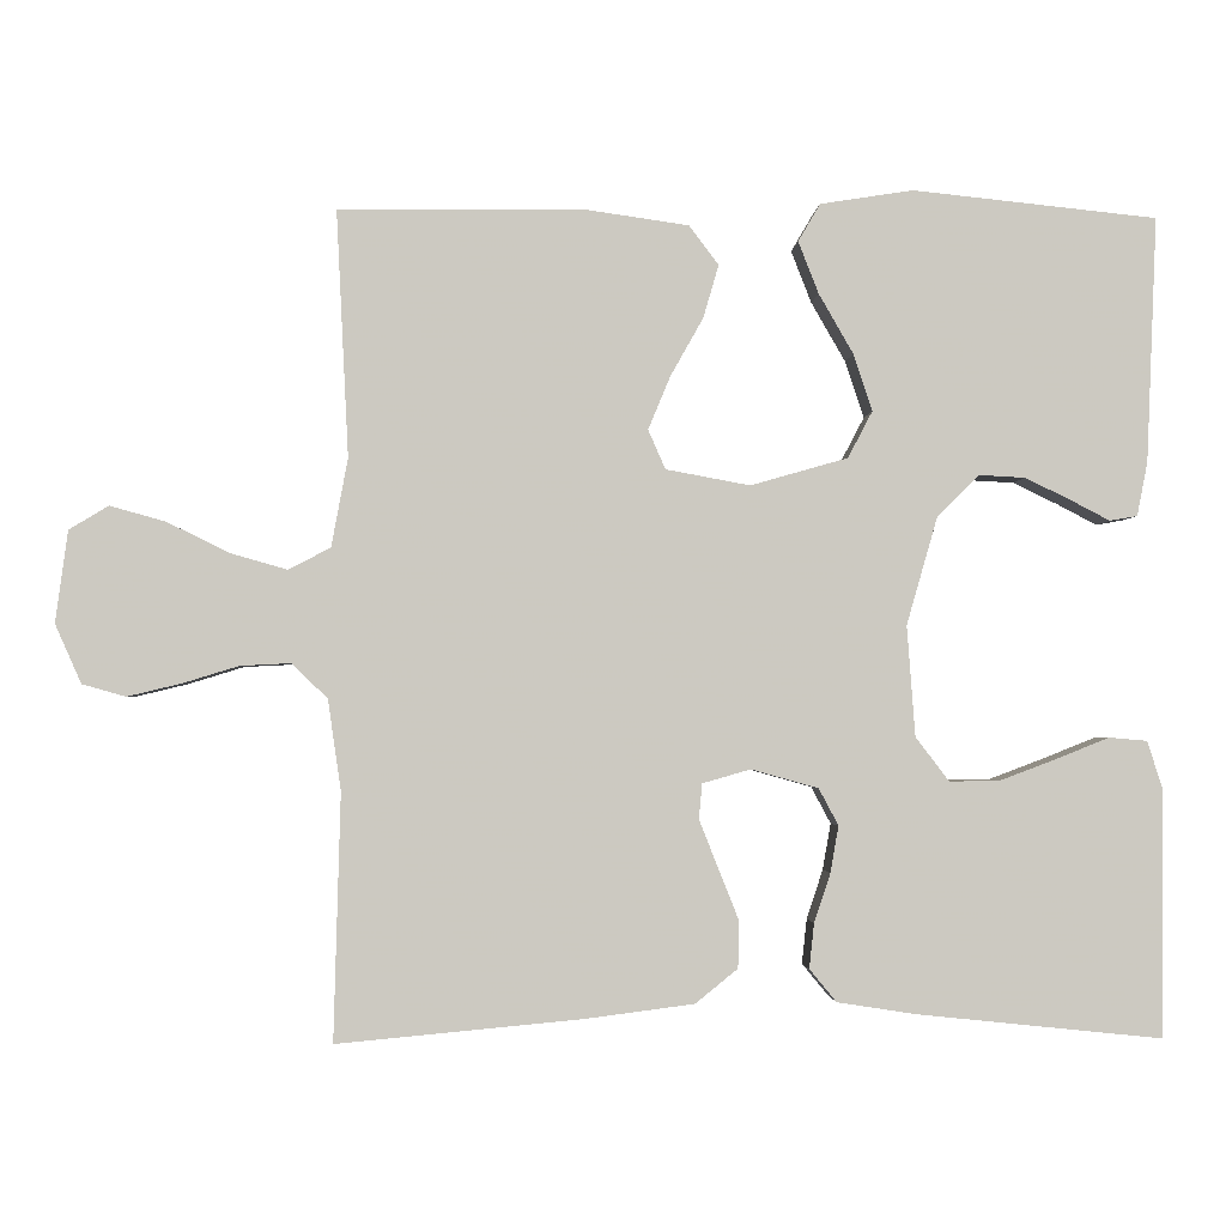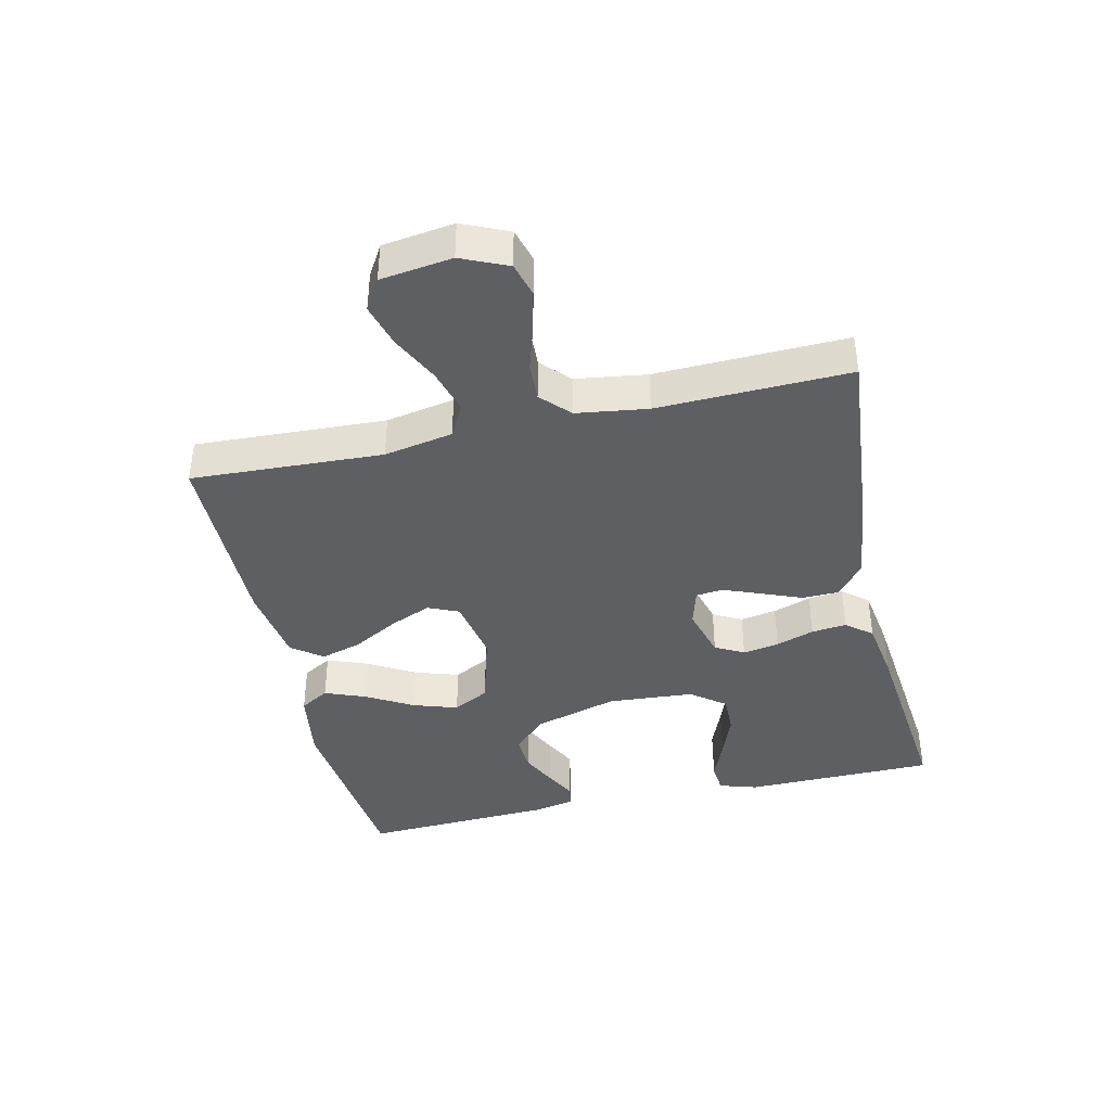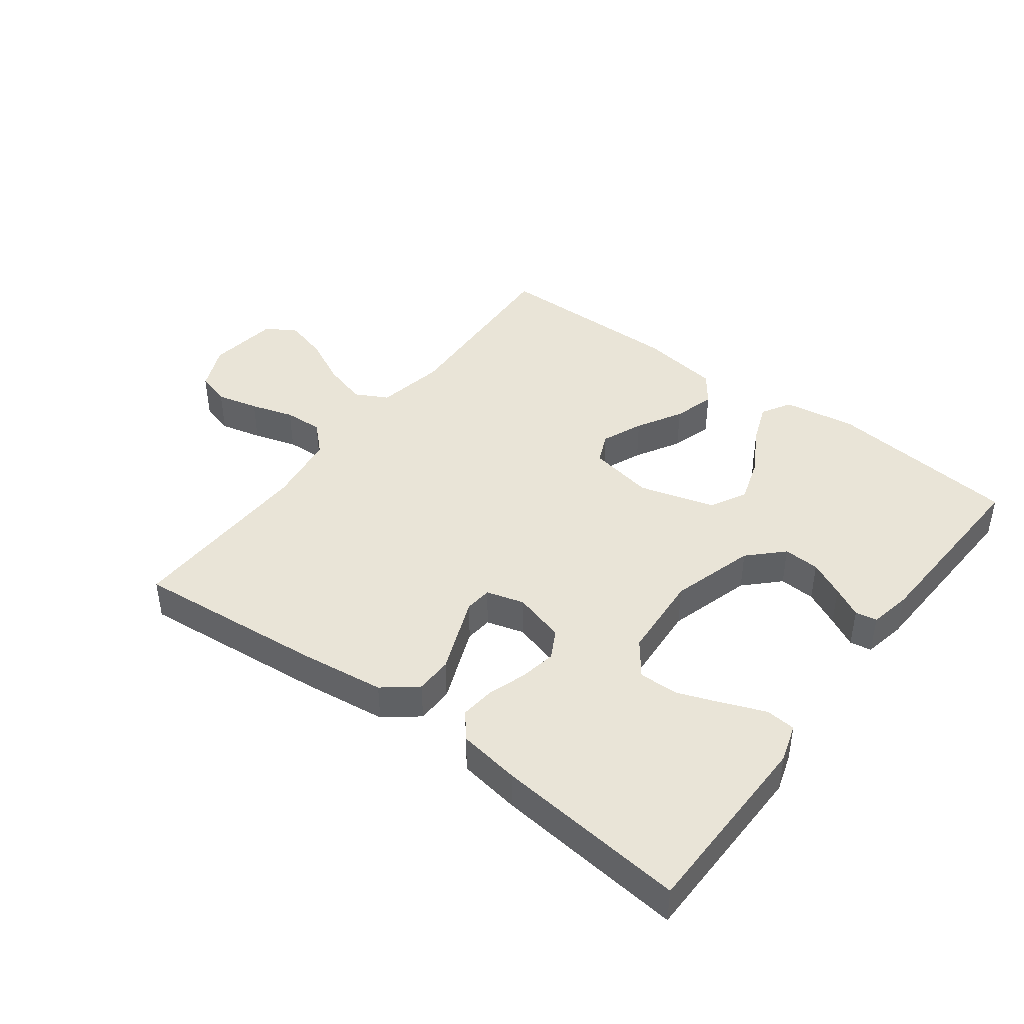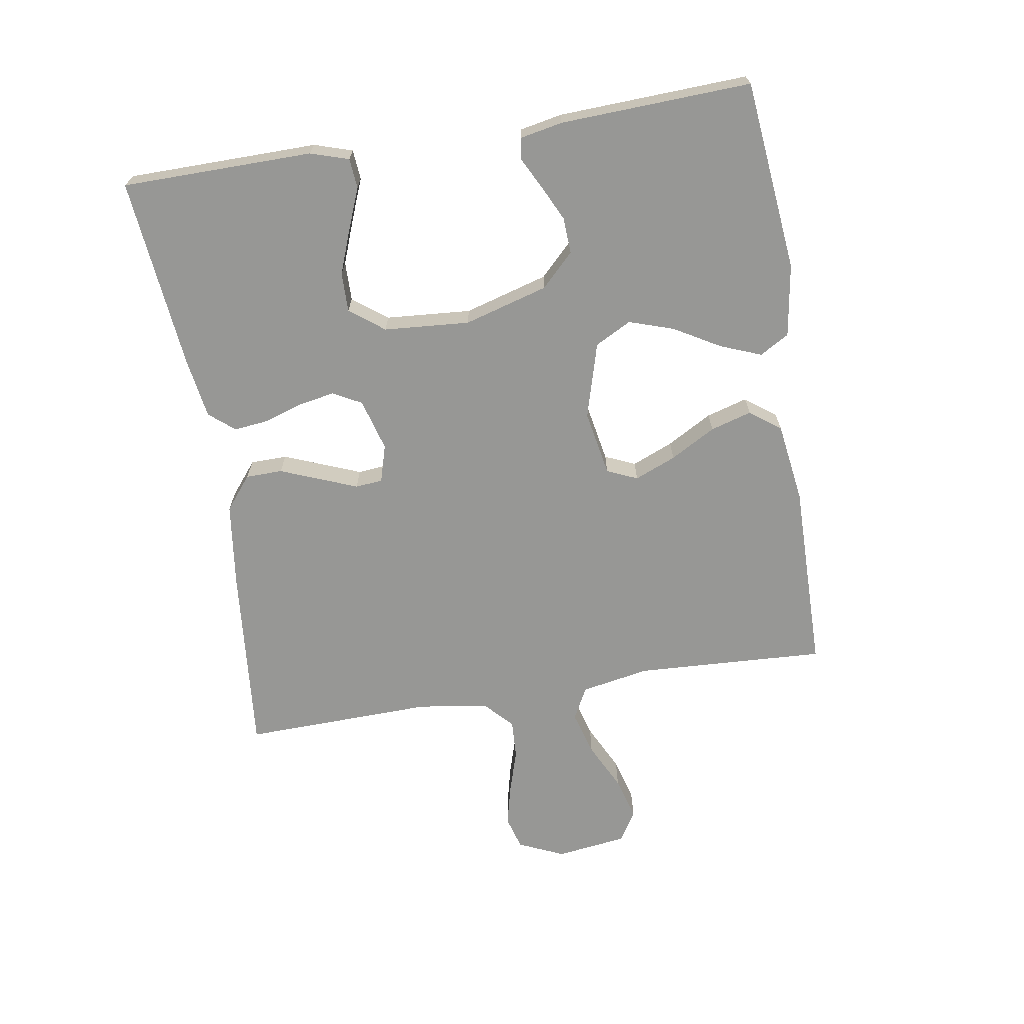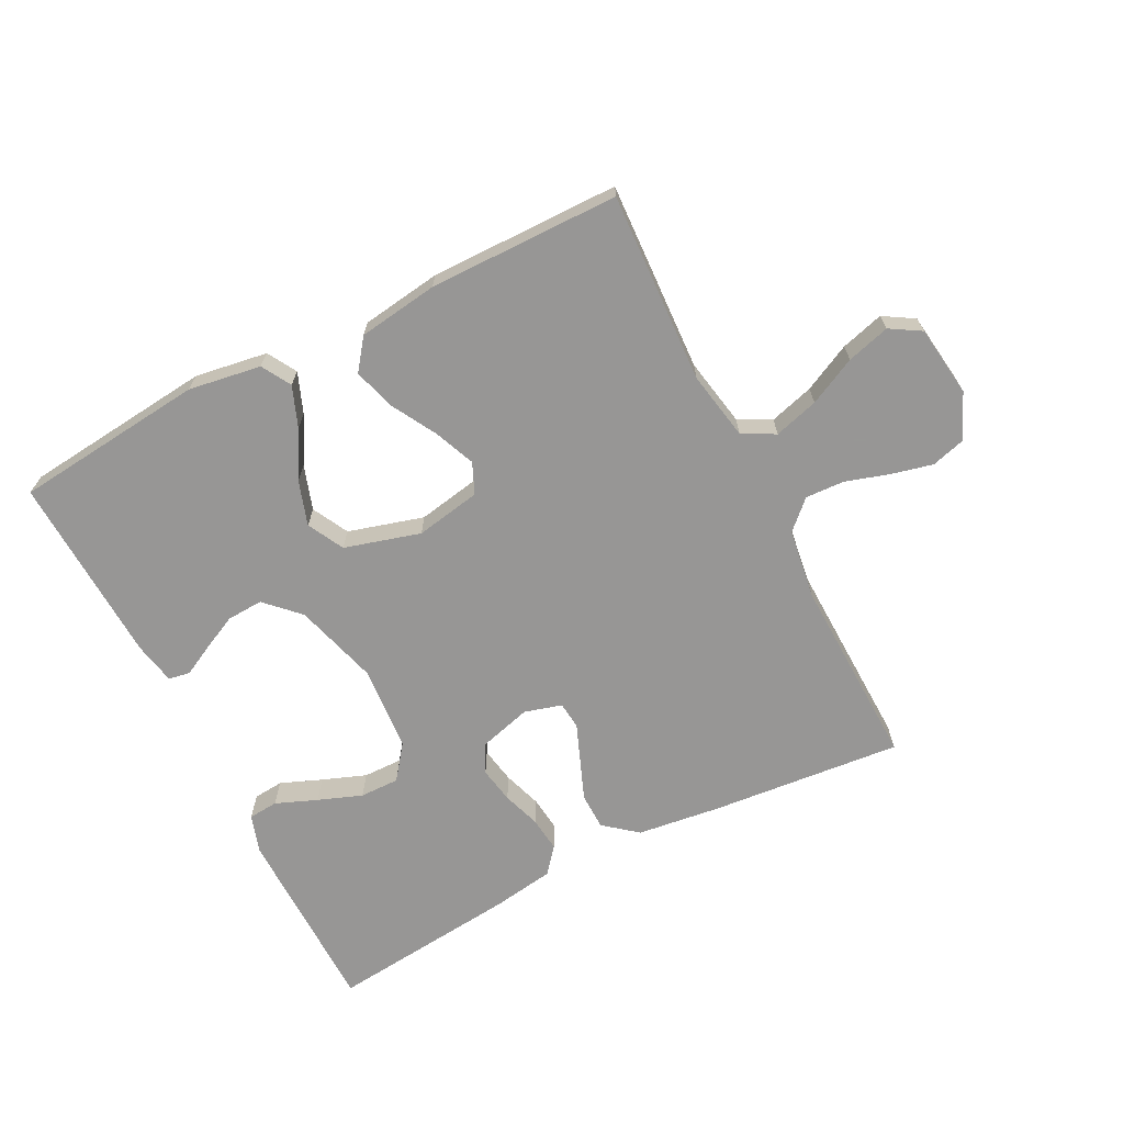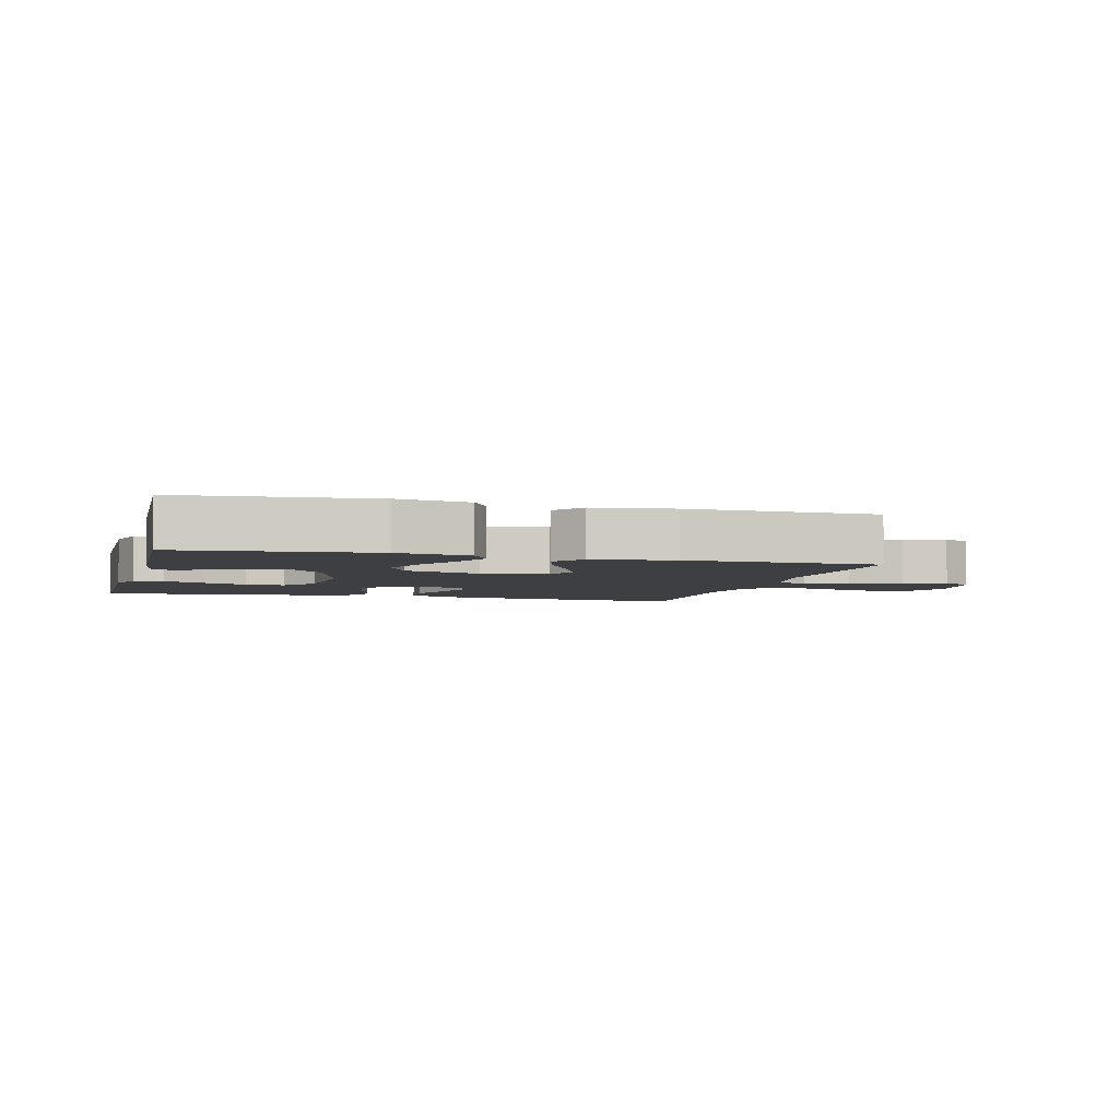
<metadata>
{"format":"obj","ext":"obj","renderer":"f3d","projection":"perspective","resolution":1024,"background":"white","views":[{"elev":-2.3,"azim":176.8,"up":"+Z"},{"elev":-40.3,"azim":102.9,"up":"+Y"},{"elev":43.0,"azim":-143.0,"up":"+Y"},{"elev":-68.1,"azim":-80.8,"up":"+Y"},{"elev":-68.0,"azim":27.1,"up":"+Y"},{"elev":-4.2,"azim":-15.2,"up":"+Y"}]}
</metadata>
<code>
v 0.5 0.07 0.5
v 0.485 0.07 0.2
v 0.505 0.07 0.092
v 0.556 0.07 0.065
v 0.626 0.07 0.085
v 0.701 0.07 0.122
v 0.769 0.07 0.141
v 0.817 0.07 0.112
v 0.832 0.07 0
v 0.8 0.07 -0.072
v 0.747 0.07 -0.087
v 0.681 0.07 -0.071
v 0.613 0.07 -0.05
v 0.552 0.07 -0.047
v 0.508 0.07 -0.089
v 0.492 0.07 -0.2
v 0.5 0.07 -0.5
v 0.2 0.07 -0.472
v 0.068 0.07 -0.455
v 0.016 0.07 -0.413
v 0.015 0.07 -0.355
v 0.04 0.07 -0.292
v 0.063 0.07 -0.234
v 0.059 0.07 -0.191
v 0 0.07 -0.174
v -0.082 0.07 -0.197
v -0.106 0.07 -0.242
v -0.096 0.07 -0.299
v -0.076 0.07 -0.359
v -0.07 0.07 -0.414
v -0.103 0.07 -0.454
v -0.2 0.07 -0.469
v -0.5 0.07 -0.5
v -0.503 0.07 -0.2
v -0.484 0.07 -0.14
v -0.437 0.07 -0.136
v -0.372 0.07 -0.162
v -0.303 0.07 -0.188
v -0.241 0.07 -0.189
v -0.2 0.07 -0.135
v -0.19 0.07 0
v -0.228 0.07 0.132
v -0.279 0.07 0.183
v -0.336 0.07 0.18
v -0.392 0.07 0.153
v -0.44 0.07 0.128
v -0.474 0.07 0.134
v -0.487 0.07 0.2
v -0.5 0.07 0.5
v -0.2 0.07 0.531
v -0.086 0.07 0.513
v -0.059 0.07 0.467
v -0.084 0.07 0.403
v -0.126 0.07 0.33
v -0.149 0.07 0.26
v -0.119 0.07 0.203
v 0 0.07 0.169
v 0.103 0.07 0.188
v 0.124 0.07 0.236
v 0.097 0.07 0.301
v 0.057 0.07 0.372
v 0.038 0.07 0.437
v 0.074 0.07 0.485
v 0.2 0.07 0.503
v 0.5 0 0.5
v 0.485 0 0.2
v 0.505 0 0.092
v 0.556 0 0.065
v 0.626 0 0.085
v 0.701 0 0.122
v 0.769 0 0.141
v 0.817 0 0.112
v 0.832 0 0
v 0.8 0 -0.072
v 0.747 0 -0.087
v 0.681 0 -0.071
v 0.613 0 -0.05
v 0.552 0 -0.047
v 0.508 0 -0.089
v 0.492 0 -0.2
v 0.5 0 -0.5
v 0.2 0 -0.472
v 0.068 0 -0.455
v 0.016 0 -0.413
v 0.015 0 -0.355
v 0.04 0 -0.292
v 0.063 0 -0.234
v 0.059 0 -0.191
v 0 0 -0.174
v -0.082 0 -0.197
v -0.106 0 -0.242
v -0.096 0 -0.299
v -0.076 0 -0.359
v -0.07 0 -0.414
v -0.103 0 -0.454
v -0.2 0 -0.469
v -0.5 0 -0.5
v -0.503 0 -0.2
v -0.484 0 -0.14
v -0.437 0 -0.136
v -0.372 0 -0.162
v -0.303 0 -0.188
v -0.241 0 -0.189
v -0.2 0 -0.135
v -0.19 0 0
v -0.228 0 0.132
v -0.279 0 0.183
v -0.336 0 0.18
v -0.392 0 0.153
v -0.44 0 0.128
v -0.474 0 0.134
v -0.487 0 0.2
v -0.5 0 0.5
v -0.2 0 0.531
v -0.086 0 0.513
v -0.059 0 0.467
v -0.084 0 0.403
v -0.126 0 0.33
v -0.149 0 0.26
v -0.119 0 0.203
v 0 0 0.169
v 0.103 0 0.188
v 0.124 0 0.236
v 0.097 0 0.301
v 0.057 0 0.372
v 0.038 0 0.437
v 0.074 0 0.485
v 0.2 0 0.503
f 63 64 1 2
f 60 61 62 63
f 59 60 63 2
f 58 59 2 3
f 57 58 3 4
f 51 52 53 54
f 51 54 55
f 50 51 55
f 49 50 55
f 48 49 55 56
f 45 46 47 48
f 44 45 48
f 43 44 48 56
f 34 35 36 37
f 34 37 38
f 33 34 38 39
f 31 32 33 39
f 28 29 30 31
f 27 28 31 39
f 19 20 21 22
f 19 22 23
f 16 17 18 19
f 15 16 19 23
f 14 15 23 24
f 10 11 12 13
f 8 9 10 13
f 8 13 14
f 5 6 7 8
f 4 5 8 14
f 57 4 14 24
f 42 43 56 57
f 41 42 57 24
f 26 27 39 40
f 25 26 40 41
f 24 25 41
f 66 65 128 127
f 127 126 125 124
f 66 127 124 123
f 67 66 123 122
f 68 67 122 121
f 118 117 116 115
f 119 118 115
f 119 115 114
f 119 114 113
f 120 119 113 112
f 112 111 110 109
f 112 109 108
f 120 112 108 107
f 101 100 99 98
f 102 101 98
f 103 102 98 97
f 103 97 96 95
f 95 94 93 92
f 103 95 92 91
f 86 85 84 83
f 87 86 83
f 83 82 81 80
f 87 83 80 79
f 88 87 79 78
f 77 76 75 74
f 77 74 73 72
f 78 77 72
f 72 71 70 69
f 78 72 69 68
f 88 78 68 121
f 121 120 107 106
f 88 121 106 105
f 104 103 91 90
f 105 104 90 89
f 105 89 88
f 1 65 66 2
f 2 66 67 3
f 3 67 68 4
f 4 68 69 5
f 5 69 70 6
f 6 70 71 7
f 7 71 72 8
f 8 72 73 9
f 9 73 74 10
f 10 74 75 11
f 11 75 76 12
f 12 76 77 13
f 13 77 78 14
f 14 78 79 15
f 15 79 80 16
f 16 80 81 17
f 17 81 82 18
f 18 82 83 19
f 19 83 84 20
f 20 84 85 21
f 21 85 86 22
f 22 86 87 23
f 23 87 88 24
f 24 88 89 25
f 25 89 90 26
f 26 90 91 27
f 27 91 92 28
f 28 92 93 29
f 29 93 94 30
f 30 94 95 31
f 31 95 96 32
f 32 96 97 33
f 33 97 98 34
f 34 98 99 35
f 35 99 100 36
f 36 100 101 37
f 37 101 102 38
f 38 102 103 39
f 39 103 104 40
f 40 104 105 41
f 41 105 106 42
f 42 106 107 43
f 43 107 108 44
f 44 108 109 45
f 45 109 110 46
f 46 110 111 47
f 47 111 112 48
f 48 112 113 49
f 49 113 114 50
f 50 114 115 51
f 51 115 116 52
f 52 116 117 53
f 53 117 118 54
f 54 118 119 55
f 55 119 120 56
f 56 120 121 57
f 57 121 122 58
f 58 122 123 59
f 59 123 124 60
f 60 124 125 61
f 61 125 126 62
f 62 126 127 63
f 63 127 128 64
f 64 128 65 1

</code>
